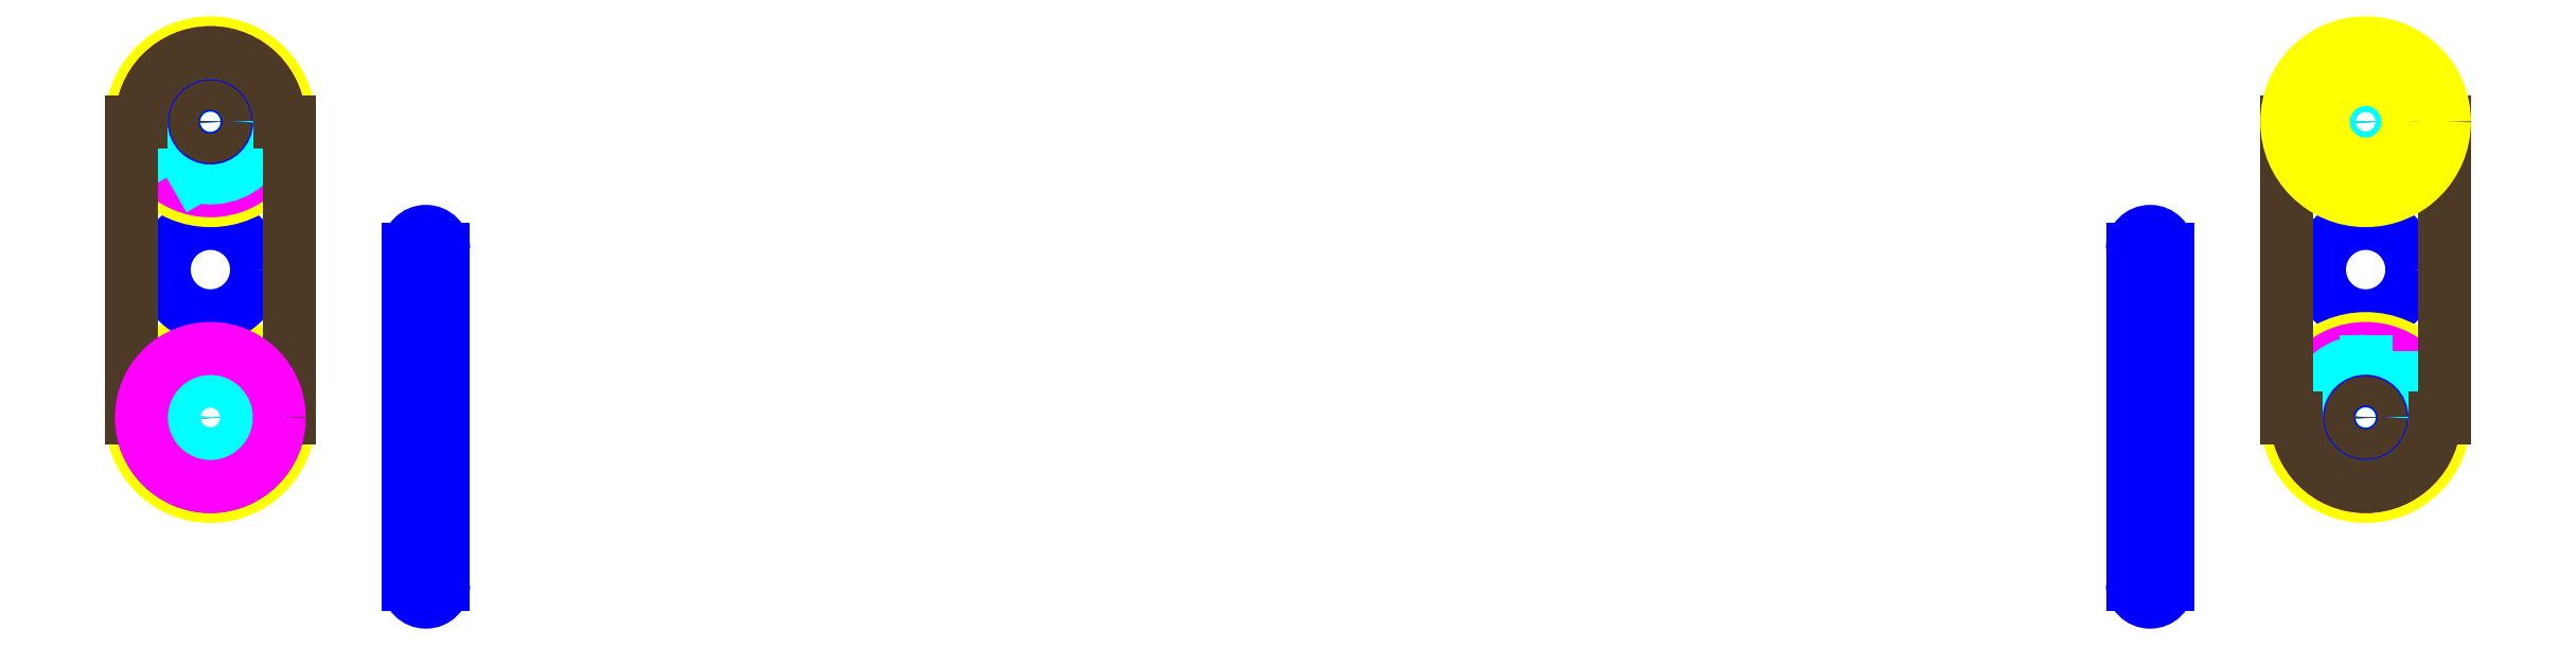
<metadata>
{"format":"dxf","ext":"dxf","renderer":"ezdxf+matplotlib","layout":"modelspace","background":"white","min_lineweight":24,"dpi":150}
</metadata>
<code>
0
SECTION
2
ENTITIES
0
CIRCLE
8
Z0_RUBBER
10
3.719
20
34.89
30
0
40
0.4
0
CIRCLE
8
Z0_RUBBER
10
3.719
20
34.89
30
0
40
0.215
0
CIRCLE
8
Z0_CUT500
10
3.719
20
35.64
30
0
40
0.2344
0
CIRCLE
8
Z0_CUT500
10
14.66
20
35.64
30
0
40
0.2344
0
CIRCLE
8
Z0_RUBBER
10
14.66
20
34.89
30
0
40
0.4
0
CIRCLE
8
Z0_RUBBER
10
14.66
20
34.89
30
0
40
0.215
0
CIRCLE
8
Z0_TOPCOMP
10
14.66
20
34.89
30
0
40
0.35
0
ARC
8
Z0_BOTCOMP
10
14.66
20
34.89
30
0
40
0.285
50
90
51
164.6
0
ARC
8
Z0_BOTCOMP
10
14.66
20
34.89
30
0
40
0.285
50
-150
51
-75.43
0
ARC
8
Z0_BOTCOMP
10
14.66
20
34.89
30
0
40
0.285
50
-30
51
44.57
0
LINE
8
Z0_BOTCOMP
10
14.41
20
34.75
30
0
11
14.48
21
34.79
31
0
0
LINE
8
Z0_BOTCOMP
10
14.48
20
34.79
30
0
11
14.38
21
34.97
31
0
0
LINE
8
Z0_BOTCOMP
10
14.9
20
34.75
30
0
11
14.83
21
34.79
31
0
0
LINE
8
Z0_BOTCOMP
10
14.83
20
34.79
30
0
11
14.73
21
34.62
31
0
0
LINE
8
Z0_BOTCOMP
10
14.66
20
35.09
30
0
11
14.86
21
35.09
31
0
0
LINE
8
Z0_BOTCOMP
10
14.66
20
35.18
30
0
11
14.66
21
35.09
31
0
0
CIRCLE
8
Z0_BOTCOMP
10
14.66
20
34.89
30
0
40
0.059
0
CIRCLE
8
Z0_BOTCOMP
10
14.66
20
34.89
30
0
40
0.085
0
CIRCLE
8
Z0_CUT500
10
14.66
20
34.89
30
0
40
0.0825
0
CIRCLE
8
Z0_PLASTICS
10
14.66
20
34.89
30
0
40
0.075
0
CIRCLE
8
Z0_PLASTICS
10
14.66
20
36.39
30
0
40
0.075
0
LINE
8
Z0_PLASTICS
10
14.31
20
36.39
30
0
11
14.26
21
36.39
31
0
0
LINE
8
Z0_PLASTICS
10
14.26
20
36.39
30
0
11
14.26
21
34.89
31
0
0
LINE
8
Z0_PLASTICS
10
14.26
20
34.89
30
0
11
14.31
21
34.89
31
0
0
LINE
8
Z0_PLASTICS
10
15.01
20
36.39
30
0
11
15.06
21
36.39
31
0
0
LINE
8
Z0_PLASTICS
10
15.06
20
36.39
30
0
11
15.06
21
34.89
31
0
0
LINE
8
Z0_PLASTICS
10
15.06
20
34.89
30
0
11
15.01
21
34.89
31
0
0
ARC
8
Z0_PLASTICS
10
14.66
20
36.39
30
0
40
0.35
50
0
51
180
0
ARC
8
Z0_PLASTICS
10
14.66
20
34.89
30
0
40
0.35
50
180
51
0
0
LINE
8
Z0_CUT500
10
13.65
20
35.75
30
0
11
13.65
21
34.05
31
0
0
LINE
8
Z0_CUT500
10
13.47
20
35.75
30
0
11
13.47
21
34.05
31
0
0
ARC
8
Z0_CUT500
10
13.56
20
35.75
30
0
40
0.09
50
0
51
180
0
CIRCLE
8
Z0_CUT500
10
14.66
20
36.39
30
0
40
0.0825
0
ARC
8
Z0_BOTCOMP
10
14.66
20
36.39
30
0
40
0.285
50
90
51
164.6
0
ARC
8
Z0_BOTCOMP
10
14.66
20
36.39
30
0
40
0.285
50
-150
51
-75.43
0
ARC
8
Z0_BOTCOMP
10
14.66
20
36.39
30
0
40
0.285
50
-30
51
44.57
0
LINE
8
Z0_BOTCOMP
10
14.41
20
36.25
30
0
11
14.48
21
36.29
31
0
0
LINE
8
Z0_BOTCOMP
10
14.48
20
36.29
30
0
11
14.38
21
36.47
31
0
0
LINE
8
Z0_BOTCOMP
10
14.9
20
36.25
30
0
11
14.83
21
36.29
31
0
0
LINE
8
Z0_BOTCOMP
10
14.83
20
36.29
30
0
11
14.73
21
36.12
31
0
0
LINE
8
Z0_BOTCOMP
10
14.66
20
36.59
30
0
11
14.86
21
36.59
31
0
0
LINE
8
Z0_BOTCOMP
10
14.66
20
36.68
30
0
11
14.66
21
36.59
31
0
0
CIRCLE
8
Z0_BOTCOMP
10
14.66
20
36.39
30
0
40
0.059
0
CIRCLE
8
Z0_BOTCOMP
10
14.66
20
36.39
30
0
40
0.085
0
CIRCLE
8
Z0_TOPCOMP
10
14.66
20
36.39
30
0
40
0.35
0
CIRCLE
8
Z0_RUBBER
10
14.66
20
36.39
30
0
40
0.4
0
CIRCLE
8
Z0_RUBBER
10
14.66
20
36.39
30
0
40
0.215
0
ARC
8
Z0_CUT500
10
13.56
20
34.05
30
0
40
0.09
50
180
51
0
0
ARC
8
Z0_CUT500
10
4.812
20
34.05
30
0
40
0.09
50
180
51
0
0
CIRCLE
8
Z0_RUBBER
10
3.719
20
36.39
30
0
40
0.4
0
CIRCLE
8
Z0_RUBBER
10
3.719
20
36.39
30
0
40
0.215
0
CIRCLE
8
Z0_TOPCOMP
10
3.719
20
36.39
30
0
40
0.35
0
ARC
8
Z0_BOTCOMP
10
3.719
20
36.39
30
0
40
0.285
50
15.43
51
90
0
ARC
8
Z0_BOTCOMP
10
3.719
20
36.39
30
0
40
0.285
50
-104.6
51
-30
0
ARC
8
Z0_BOTCOMP
10
3.719
20
36.39
30
0
40
0.285
50
135.4
51
-150
0
LINE
8
Z0_BOTCOMP
10
3.966
20
36.25
30
0
11
3.892
21
36.29
31
0
0
LINE
8
Z0_BOTCOMP
10
3.892
20
36.29
30
0
11
3.993
21
36.47
31
0
0
LINE
8
Z0_BOTCOMP
10
3.472
20
36.25
30
0
11
3.546
21
36.29
31
0
0
LINE
8
Z0_BOTCOMP
10
3.546
20
36.29
30
0
11
3.647
21
36.12
31
0
0
LINE
8
Z0_BOTCOMP
10
3.719
20
36.59
30
0
11
3.516
21
36.59
31
0
0
LINE
8
Z0_BOTCOMP
10
3.719
20
36.68
30
0
11
3.719
21
36.59
31
0
0
CIRCLE
8
Z0_BOTCOMP
10
3.719
20
36.39
30
0
40
0.059
0
CIRCLE
8
Z0_BOTCOMP
10
3.719
20
36.39
30
0
40
0.085
0
CIRCLE
8
Z0_CUT500
10
3.719
20
36.39
30
0
40
0.0825
0
ARC
8
Z0_CUT500
10
4.812
20
35.75
30
0
40
0.09
50
0
51
180
0
LINE
8
Z0_CUT500
10
4.902
20
35.75
30
0
11
4.902
21
34.05
31
0
0
LINE
8
Z0_CUT500
10
4.723
20
35.75
30
0
11
4.723
21
34.05
31
0
0
CIRCLE
8
Z0_PLASTICS
10
3.719
20
34.89
30
0
40
0.075
0
CIRCLE
8
Z0_PLASTICS
10
3.719
20
36.39
30
0
40
0.075
0
LINE
8
Z0_PLASTICS
10
4.069
20
36.39
30
0
11
4.119
21
36.39
31
0
0
LINE
8
Z0_PLASTICS
10
4.119
20
36.39
30
0
11
4.119
21
34.89
31
0
0
LINE
8
Z0_PLASTICS
10
4.119
20
34.89
30
0
11
4.069
21
34.89
31
0
0
LINE
8
Z0_PLASTICS
10
3.369
20
36.39
30
0
11
3.319
21
36.39
31
0
0
LINE
8
Z0_PLASTICS
10
3.319
20
36.39
30
0
11
3.319
21
34.89
31
0
0
LINE
8
Z0_PLASTICS
10
3.319
20
34.89
30
0
11
3.369
21
34.89
31
0
0
ARC
8
Z0_PLASTICS
10
3.719
20
36.39
30
0
40
0.35
50
0
51
180
0
ARC
8
Z0_PLASTICS
10
3.719
20
34.89
30
0
40
0.35
50
180
51
0
0
CIRCLE
8
Z0_CUT500
10
3.719
20
34.89
30
0
40
0.0825
0
ARC
8
Z0_BOTCOMP
10
3.719
20
34.89
30
0
40
0.285
50
15.43
51
90
0
ARC
8
Z0_BOTCOMP
10
3.719
20
34.89
30
0
40
0.285
50
-104.6
51
-30
0
ARC
8
Z0_BOTCOMP
10
3.719
20
34.89
30
0
40
0.285
50
135.4
51
-150
0
LINE
8
Z0_BOTCOMP
10
3.966
20
34.75
30
0
11
3.892
21
34.79
31
0
0
LINE
8
Z0_BOTCOMP
10
3.892
20
34.79
30
0
11
3.993
21
34.97
31
0
0
LINE
8
Z0_BOTCOMP
10
3.472
20
34.75
30
0
11
3.546
21
34.79
31
0
0
LINE
8
Z0_BOTCOMP
10
3.546
20
34.79
30
0
11
3.647
21
34.62
31
0
0
LINE
8
Z0_BOTCOMP
10
3.719
20
35.09
30
0
11
3.516
21
35.09
31
0
0
LINE
8
Z0_BOTCOMP
10
3.719
20
35.18
30
0
11
3.719
21
35.09
31
0
0
CIRCLE
8
Z0_BOTCOMP
10
3.719
20
34.89
30
0
40
0.059
0
CIRCLE
8
Z0_BOTCOMP
10
3.719
20
34.89
30
0
40
0.085
0
CIRCLE
8
Z0_TOPCOMP
10
3.719
20
34.89
30
0
40
0.35
0
ENDSEC
0
EOF

</code>
